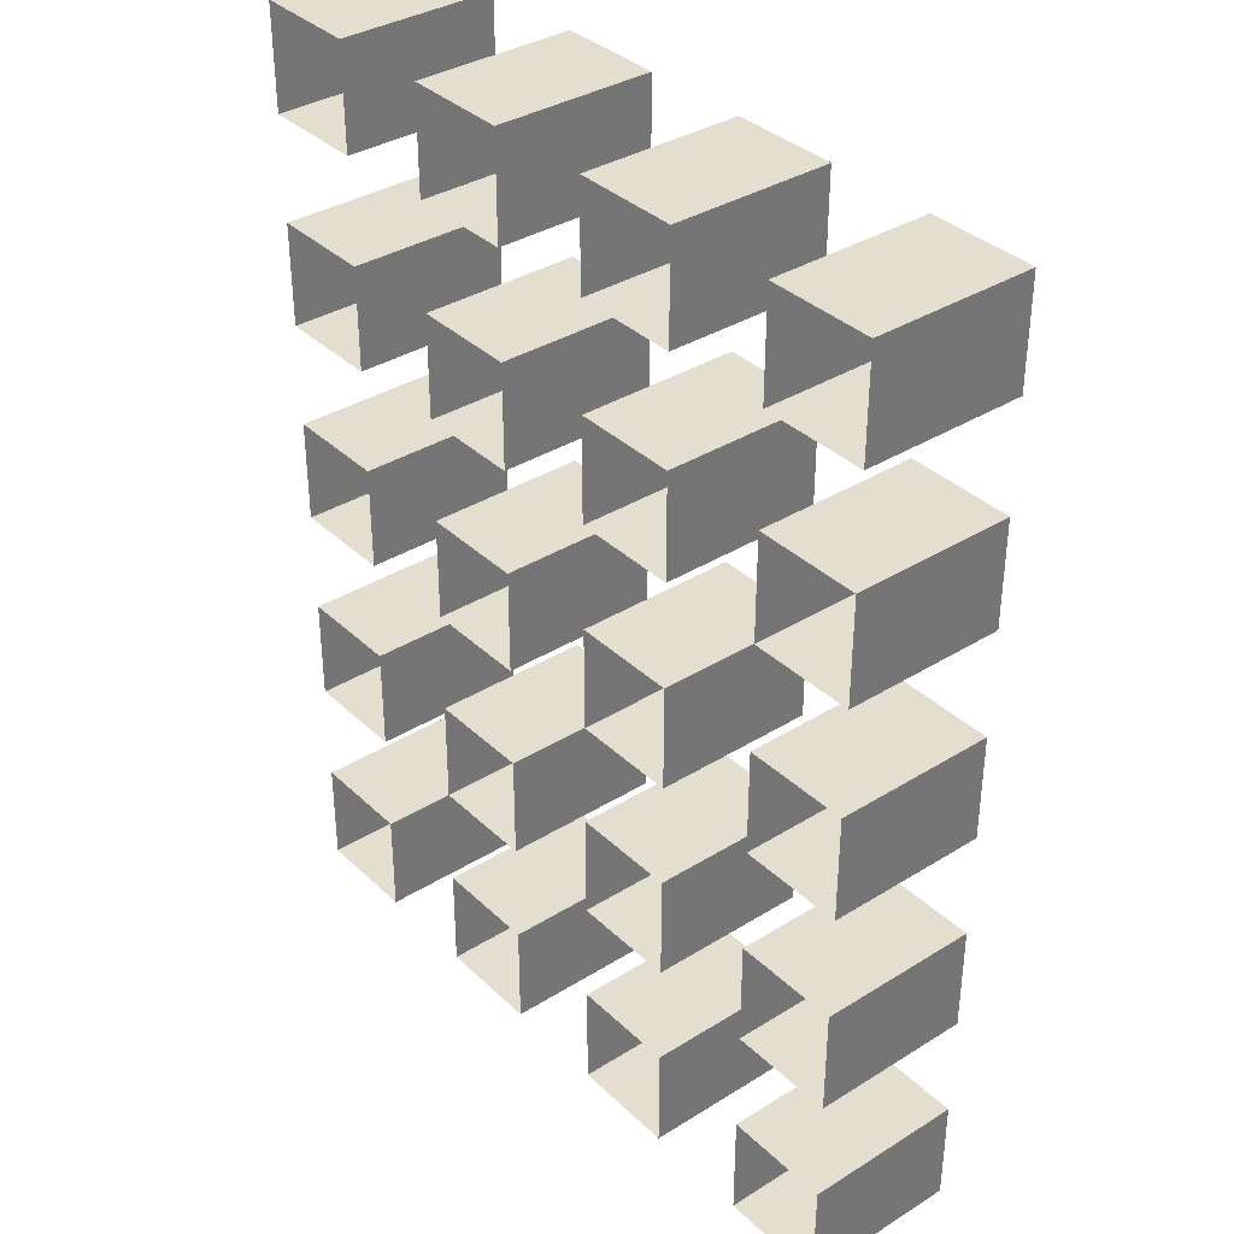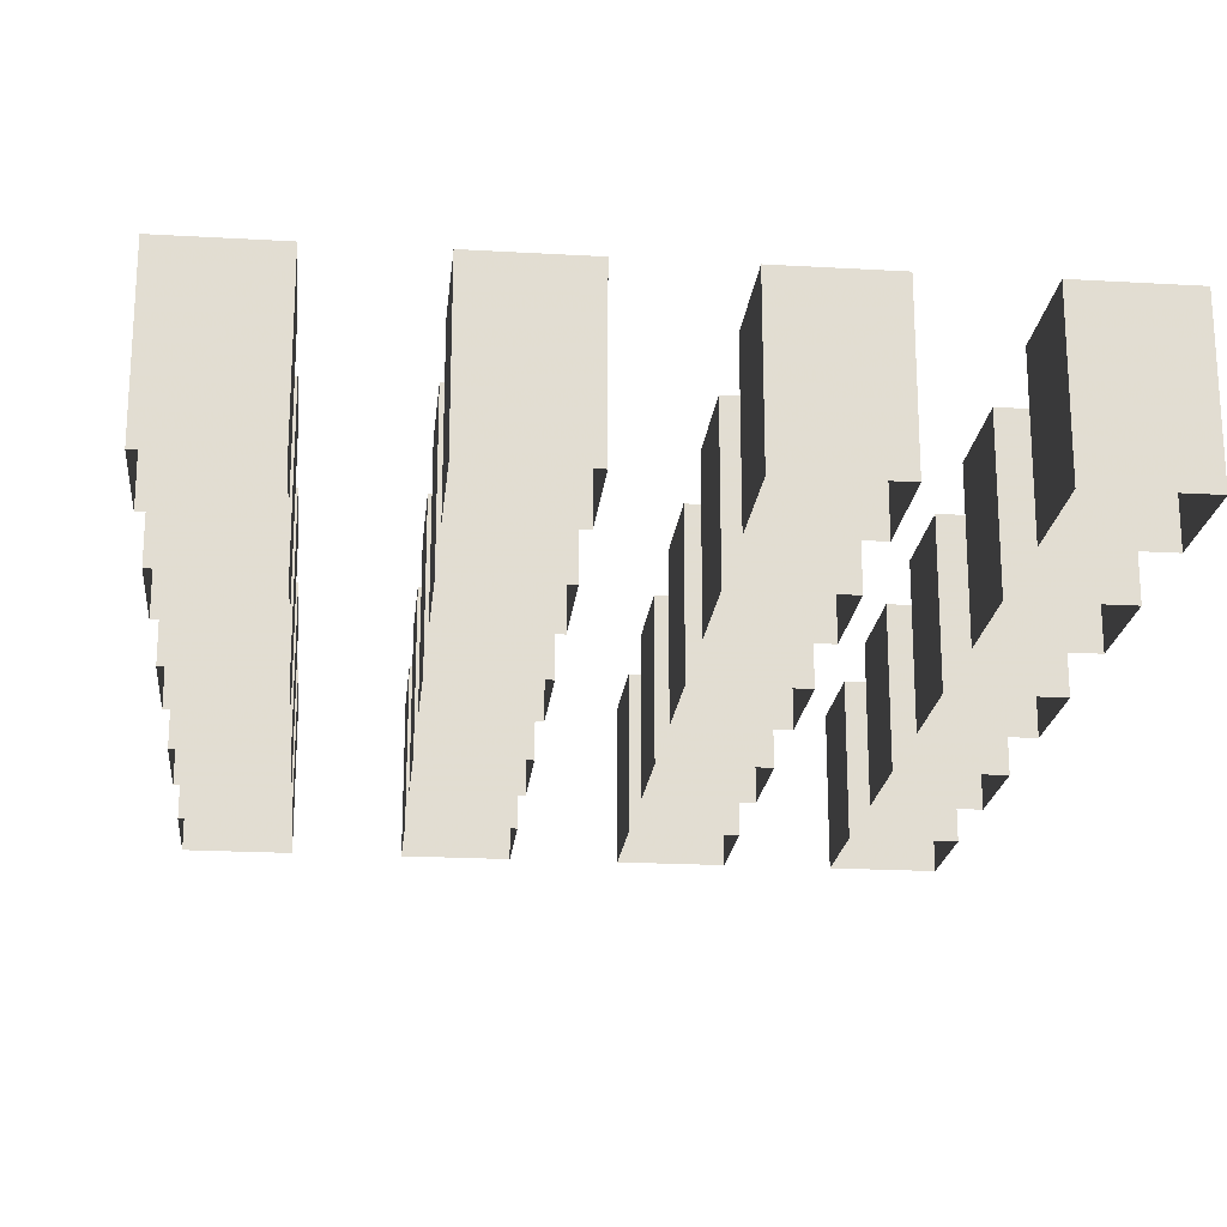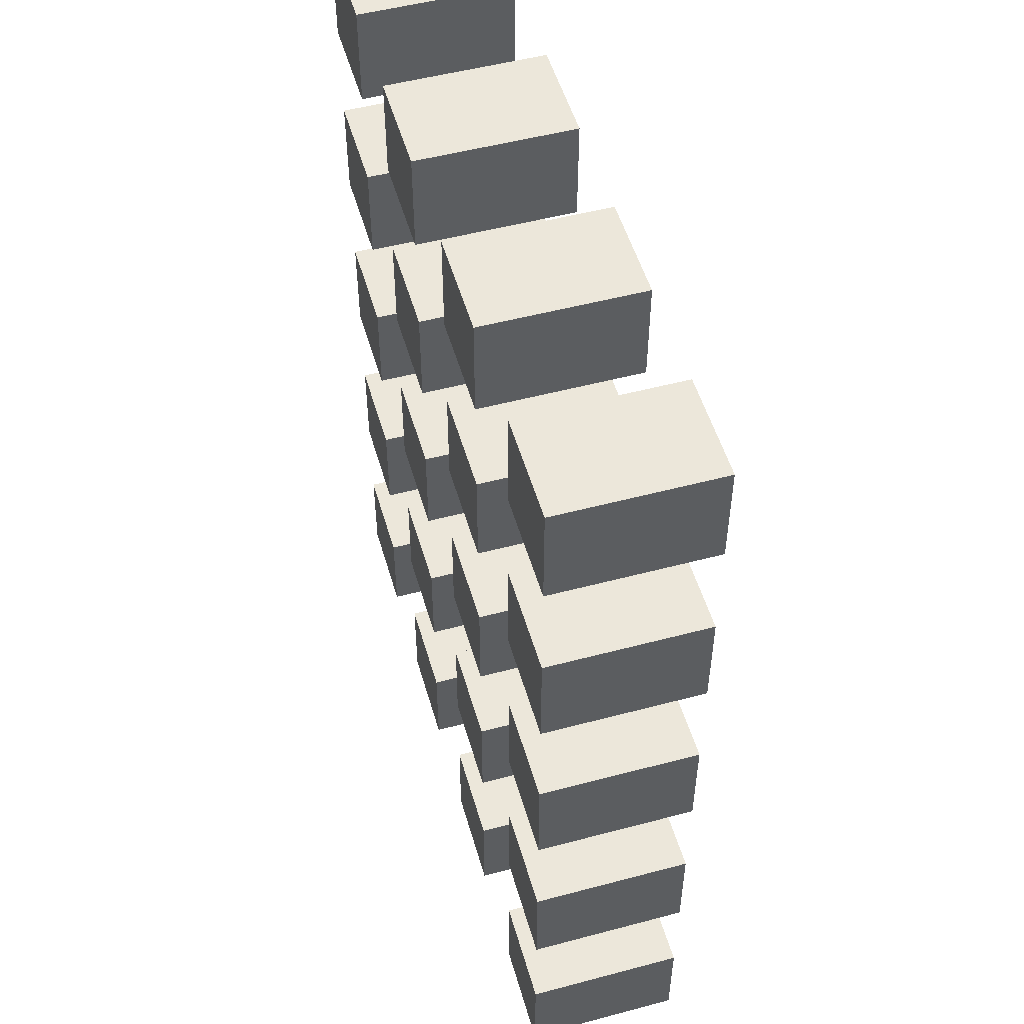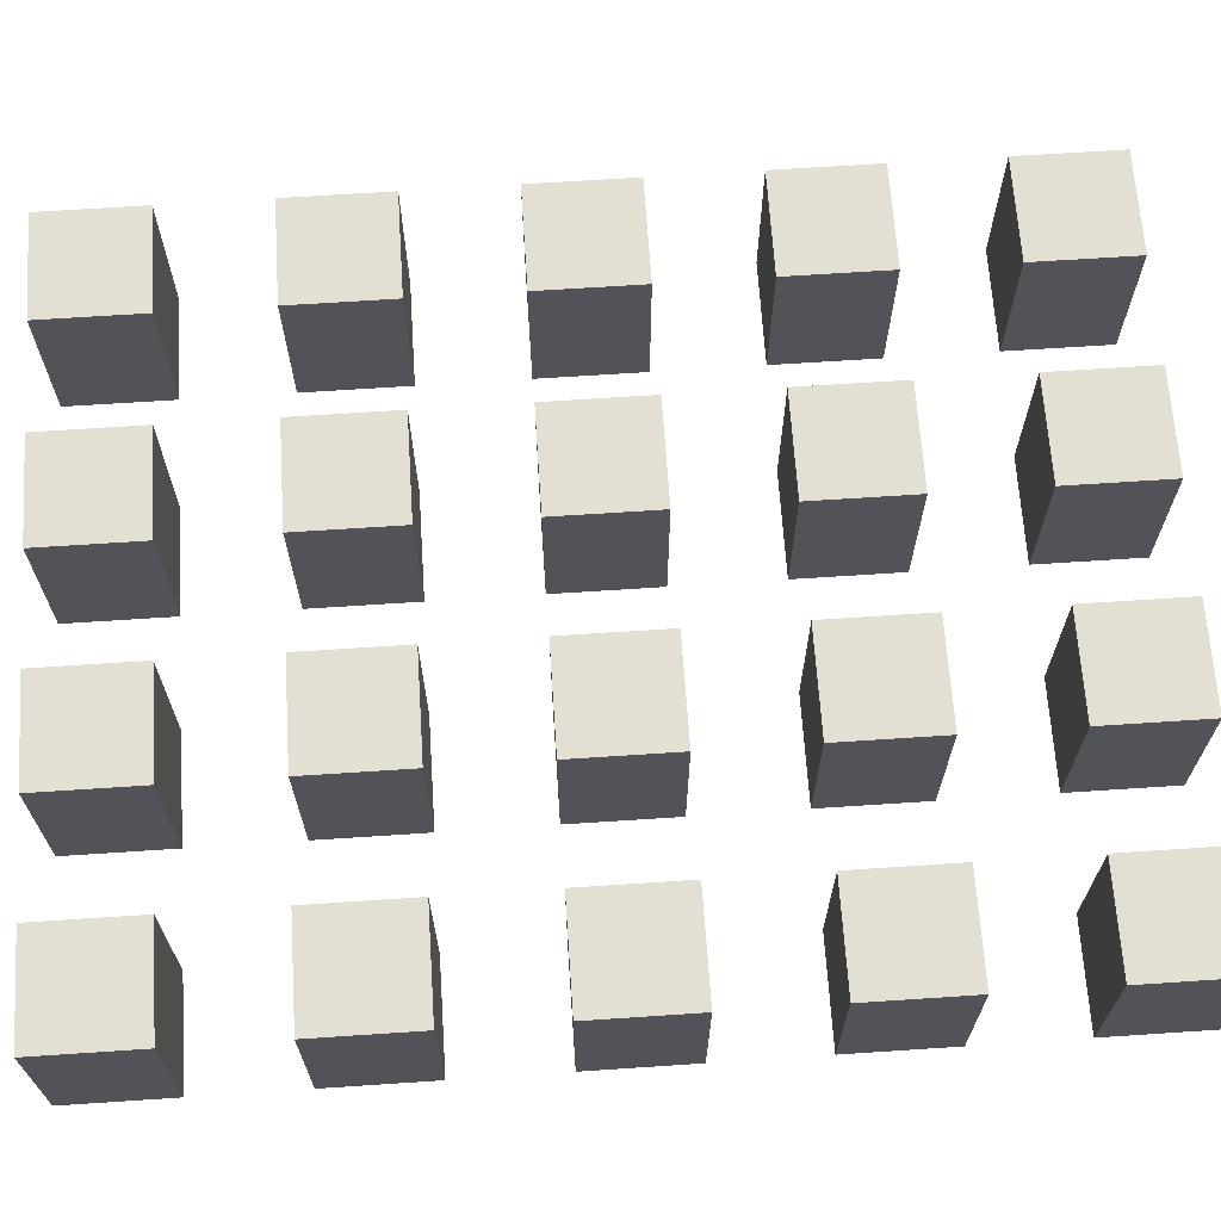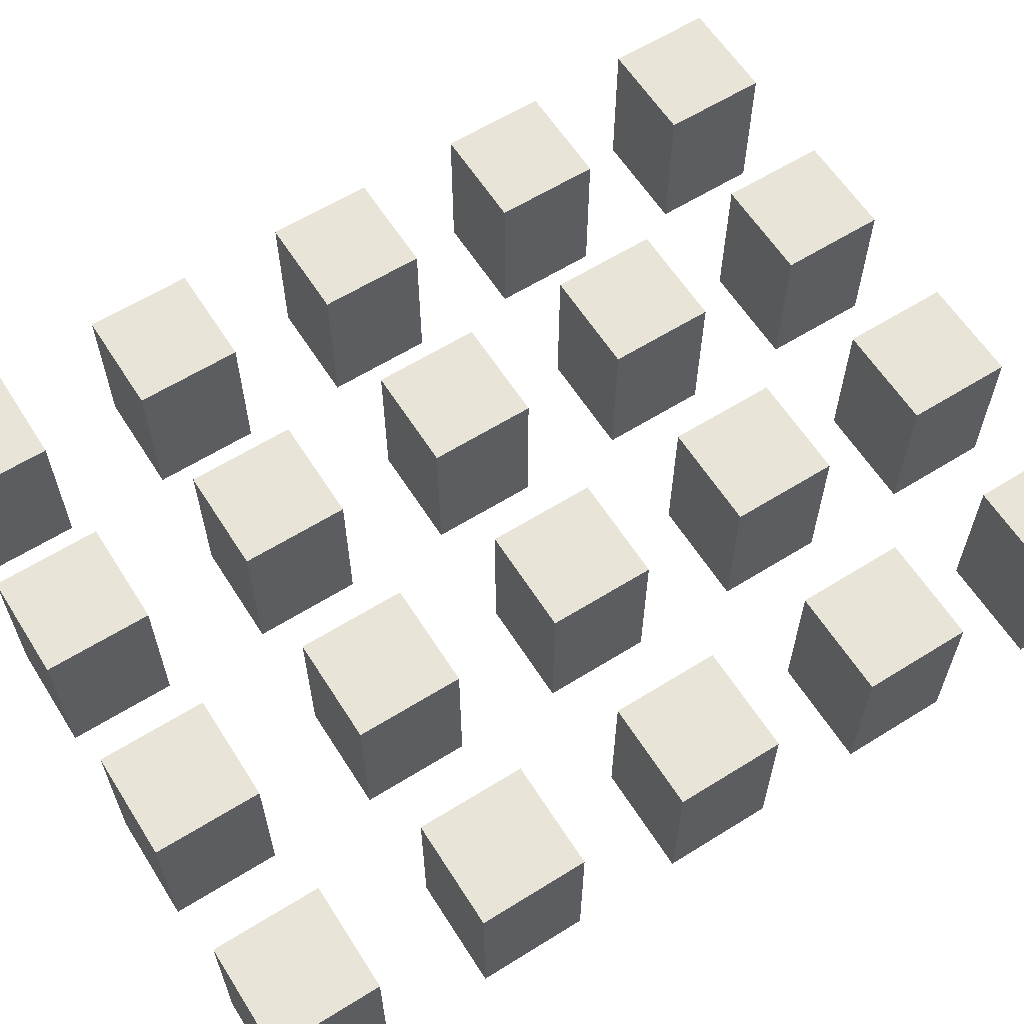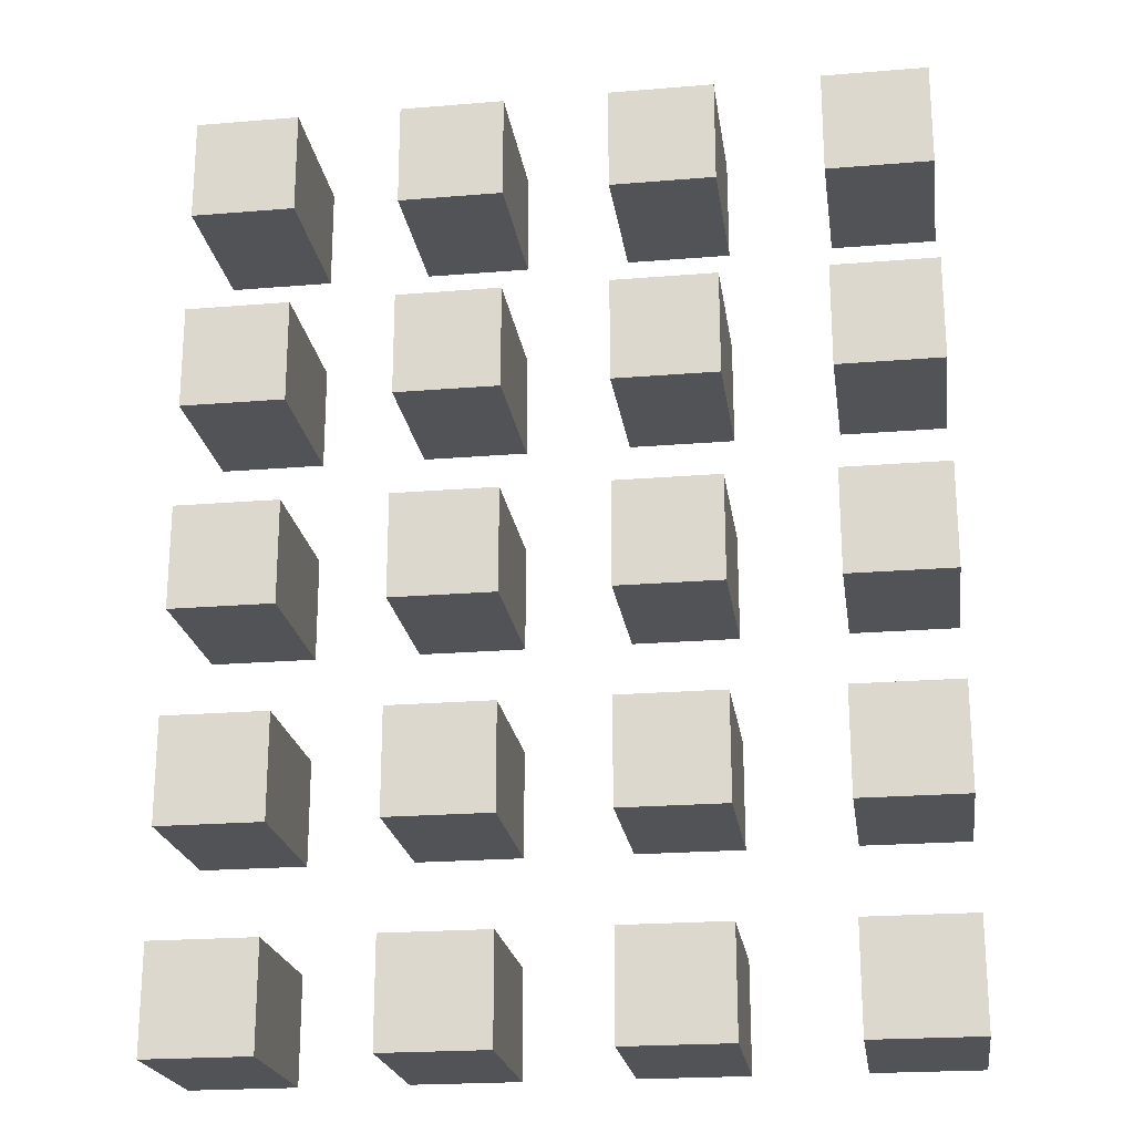
<metadata>
{"format":"obj","ext":"obj","renderer":"f3d","projection":"perspective","resolution":1024,"background":"white","views":[{"elev":35.9,"azim":-129.2,"up":"+Y"},{"elev":-20.8,"azim":174.1,"up":"+Z"},{"elev":52.0,"azim":74.0,"up":"+Y"},{"elev":66.9,"azim":-93.8,"up":"+Z"},{"elev":61.3,"azim":-122.4,"up":"+Z"},{"elev":-21.8,"azim":8.2,"up":"+Y"}]}
</metadata>
<code>
o Building_20
v            86.7        -140.6              30
v            66.7        -140.6              30
v            86.7        -120.6              30
v            66.7        -120.6              30
v            86.7        -140.6               0
v            66.7        -140.6               0
v            86.7        -120.6               0
v            46.7        -140.6              30
v            86.7        -100.6              30
v            66.7        -120.6               0
v            46.7        -120.6              30
v            66.7        -100.6              30
v            46.7        -140.6               0
v            86.7        -100.6               0
v            46.7        -120.6               0
v            66.7        -100.6               0
v            46.7        -100.6              30
v            26.7        -140.6              30
v            86.7         -80.61              30
v            26.7        -120.6              30
v            66.7         -80.61              30
v            46.7        -100.6               0
v            26.7        -140.6               0
v            86.7         -80.61               0
v            26.7        -120.6               0
v            66.7         -80.61               0
v            26.7        -100.6              30
v            46.7         -80.61              30
v            26.7        -100.6               0
v            46.7         -80.61               0
v            86.7         -60.62              30
v             6.7        -140.6              30
v            66.7         -60.62              30
v             6.7        -120.6              30
v            26.7         -80.61              30
v            86.7         -60.62               0
v             6.7        -140.6               0
v            66.7         -60.62               0
v             6.7        -120.6               0
v            46.7         -60.62              30
v             6.7        -100.6              30
v            26.7         -80.61               0
v            46.7         -60.62               0
v             6.7        -100.6               0
v            26.7         -60.62              30
v            86.7         -40.62              30
v           -13.3        -140.6              30
v             6.7         -80.61              30
v            66.7         -40.62              30
v           -13.3        -120.6              30
v            26.7         -60.62               0
v            86.7         -40.62               0
v           -13.3        -140.6               0
v             6.7         -80.61               0
v            66.7         -40.62               0
v           -13.3        -120.6               0
v            46.7         -40.62              30
v           -13.3        -100.6              30
v            46.7         -40.62               0
v           -13.3        -100.6               0
v             6.7         -60.62              30
v            26.7         -40.62              30
v           -13.3         -80.61              30
v             6.7         -60.62               0
v           -33.3        -140.6              30
v            86.7         -20.61              30
v            26.7         -40.62               0
v           -13.3         -80.61               0
v           -33.3        -120.6              30
v            66.7         -20.61              30
v           -33.3        -140.6               0
v            86.7         -20.61               0
v           -33.3        -120.6               0
v            66.7         -20.61               0
v           -33.3        -100.6              30
v            46.7         -20.61              30
v           -13.3         -60.62              30
v             6.7         -40.62              30
v           -33.3        -100.6               0
v            46.7         -20.61               0
v           -13.3         -60.62               0
v             6.7         -40.62               0
v           -33.3         -80.61              30
v            26.7         -20.61              30
v           -33.3         -80.61               0
v            26.7         -20.61               0
v            86.7          -0.615              30
v           -53.3        -140.6              30
v            66.7          -0.615              30
v           -13.3         -40.62              30
v           -53.3        -120.6              30
v            86.7          -0.615               0
v           -53.3        -140.6               0
v           -33.3         -60.62              30
v             6.7         -20.61              30
v            66.7          -0.615               0
v           -13.3         -40.62               0
v           -53.3        -120.6               0
v            46.7          -0.615              30
v           -53.3        -100.6              30
v           -33.3         -60.62               0
v             6.7         -20.61               0
v            46.7          -0.615               0
v           -53.3        -100.6               0
v            26.7          -0.615              30
v           -53.3         -80.61              30
v            26.7          -0.615               0
v           -53.3         -80.61               0
v           -33.3         -40.62              30
v           -13.3         -20.61              30
v           -33.3         -40.62               0
v           -13.3         -20.61               0
v            86.7          19.39              30
v            66.7          19.39              30
v             6.7          -0.615              30
v           -53.3         -60.62              30
v            86.7          19.39               0
v            66.7          19.39               0
v             6.7          -0.615               0
v           -53.3         -60.62               0
v            46.7          19.39              30
v            46.7          19.39               0
v           -33.3         -20.61              30
v            26.7          19.39              30
v           -13.3          -0.615              30
v           -53.3         -40.62              30
v           -33.3         -20.61               0
v            26.7          19.39               0
v           -13.3          -0.615               0
v           -53.3         -40.62               0
v             6.7          19.39              30
v            86.7          39.38              30
v            66.7          39.38              30
v             6.7          19.39               0
v            86.7          39.38               0
v            66.7          39.38               0
v            46.7          39.38              30
v           -53.3         -20.61              30
v           -33.3          -0.615              30
v            46.7          39.38               0
v           -53.3         -20.61               0
v           -33.3          -0.615               0
v           -13.3          19.39              30
v            26.7          39.38              30
v           -13.3          19.39               0
v            26.7          39.38               0
v             6.7          39.38              30
v           -53.3          -0.615              30
v             6.7          39.38               0
v           -33.3          19.39              30
v           -53.3          -0.615               0
v           -33.3          19.39               0
v           -13.3          39.38              30
v           -13.3          39.38               0
v           -53.3          19.39              30
v           -53.3          19.39               0
v           -33.3          39.38              30
v           -33.3          39.38               0
v           -53.3          39.38              30
v           -53.3          39.38               0
f 156 150 152
f 156 155 150
f 152 150 157
f 152 157 158
f 158 157 159
f 158 159 160
f 160 159 155
f 160 155 156
f 150 155 159
f 150 159 157
f 145 131 134
f 145 143 131
f 134 131 147
f 134 147 149
f 149 147 153
f 149 153 154
f 154 153 143
f 154 143 145
f 131 143 153
f 131 153 147
f 128 121 122
f 128 124 121
f 122 121 137
f 122 137 140
f 140 137 144
f 140 144 146
f 146 144 124
f 146 124 128
f 121 124 144
f 121 144 137
f 118 113 117
f 118 114 113
f 117 113 132
f 117 132 135
f 135 132 133
f 135 133 136
f 136 133 114
f 136 114 118
f 113 114 133
f 113 133 132
f 141 123 127
f 141 138 123
f 127 123 139
f 127 139 142
f 142 139 148
f 142 148 151
f 151 148 138
f 151 138 141
f 123 138 148
f 123 148 139
f 112 95 102
f 112 110 95
f 102 95 115
f 102 115 119
f 119 115 125
f 119 125 129
f 129 125 110
f 129 110 112
f 95 110 125
f 95 125 115
f 86 76 80
f 86 84 76
f 80 76 99
f 80 99 103
f 103 99 105
f 103 105 107
f 107 105 84
f 107 84 86
f 76 84 105
f 76 105 99
f 74 66 72
f 74 70 66
f 72 66 87
f 72 87 92
f 92 87 89
f 92 89 96
f 96 89 70
f 96 70 74
f 66 70 89
f 66 89 87
f 120 94 101
f 120 116 94
f 101 94 109
f 101 109 111
f 111 109 126
f 111 126 130
f 130 126 116
f 130 116 120
f 94 116 126
f 94 126 109
f 81 61 64
f 81 77 61
f 64 61 78
f 64 78 82
f 82 78 90
f 82 90 97
f 97 90 77
f 97 77 81
f 61 77 90
f 61 90 78
f 51 40 43
f 51 45 40
f 43 40 57
f 43 57 59
f 59 57 62
f 59 62 67
f 67 62 45
f 67 45 51
f 40 45 62
f 40 62 57
f 38 31 36
f 38 33 31
f 36 31 46
f 36 46 52
f 52 46 49
f 52 49 55
f 55 49 33
f 55 33 38
f 31 33 49
f 31 49 46
f 104 75 79
f 104 100 75
f 79 75 83
f 79 83 85
f 85 83 106
f 85 106 108
f 108 106 100
f 108 100 104
f 75 100 106
f 75 106 83
f 60 41 44
f 60 58 41
f 44 41 48
f 44 48 54
f 54 48 63
f 54 63 68
f 68 63 58
f 68 58 60
f 41 58 63
f 41 63 48
f 29 17 22
f 29 27 17
f 22 17 28
f 22 28 30
f 30 28 35
f 30 35 42
f 42 35 27
f 42 27 29
f 17 27 35
f 17 35 28
f 16 9 14
f 16 12 9
f 14 9 19
f 14 19 24
f 24 19 21
f 24 21 26
f 26 21 12
f 26 12 16
f 9 12 21
f 9 21 19
f 93 65 71
f 93 88 65
f 71 65 69
f 71 69 73
f 73 69 91
f 73 91 98
f 98 91 88
f 98 88 93
f 65 88 91
f 65 91 69
f 53 32 37
f 53 47 32
f 37 32 34
f 37 34 39
f 39 34 50
f 39 50 56
f 56 50 47
f 56 47 53
f 32 47 50
f 32 50 34
f 23 8 13
f 23 18 8
f 13 8 11
f 13 11 15
f 15 11 20
f 15 20 25
f 25 20 18
f 25 18 23
f 8 18 20
f 8 20 11
f 6 1 5
f 6 2 1
f 5 1 3
f 5 3 7
f 7 3 4
f 7 4 10
f 10 4 2
f 10 2 6
f 1 2 4
f 1 4 3

</code>
